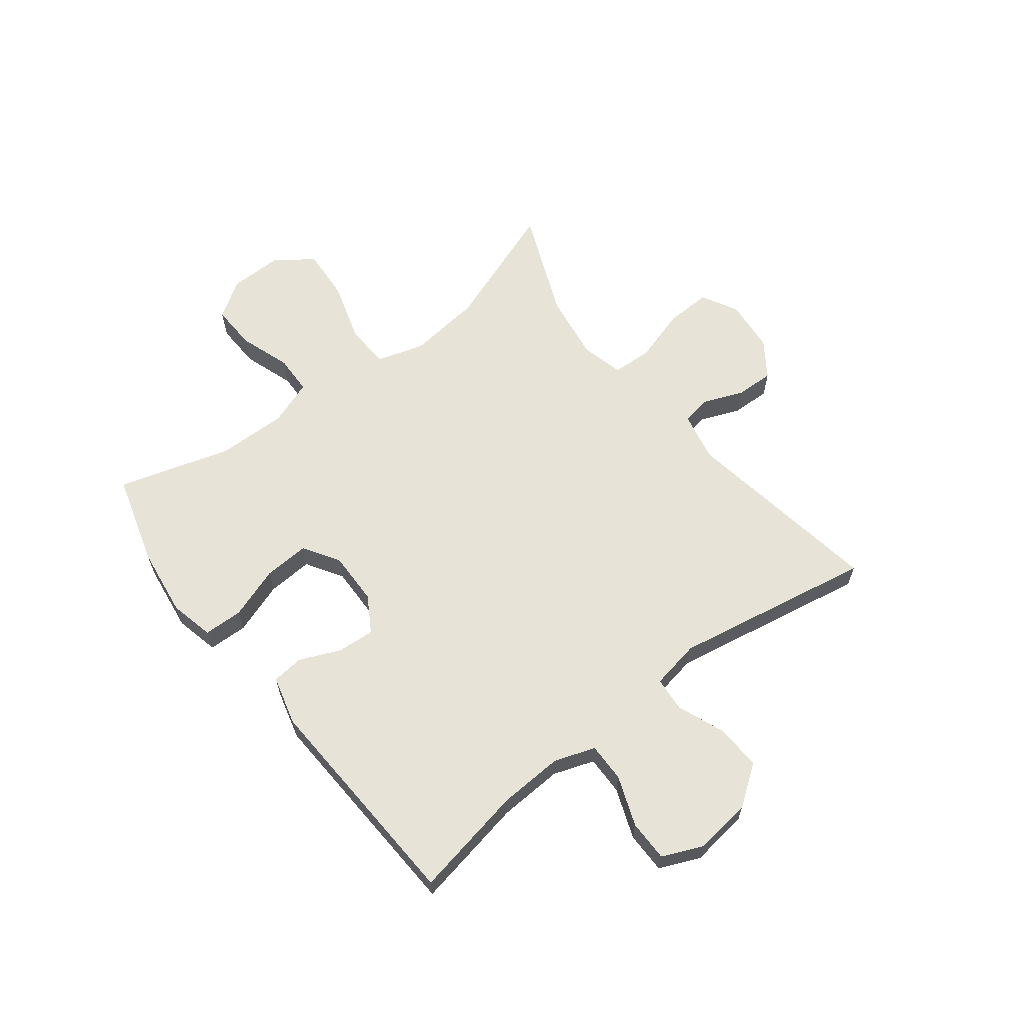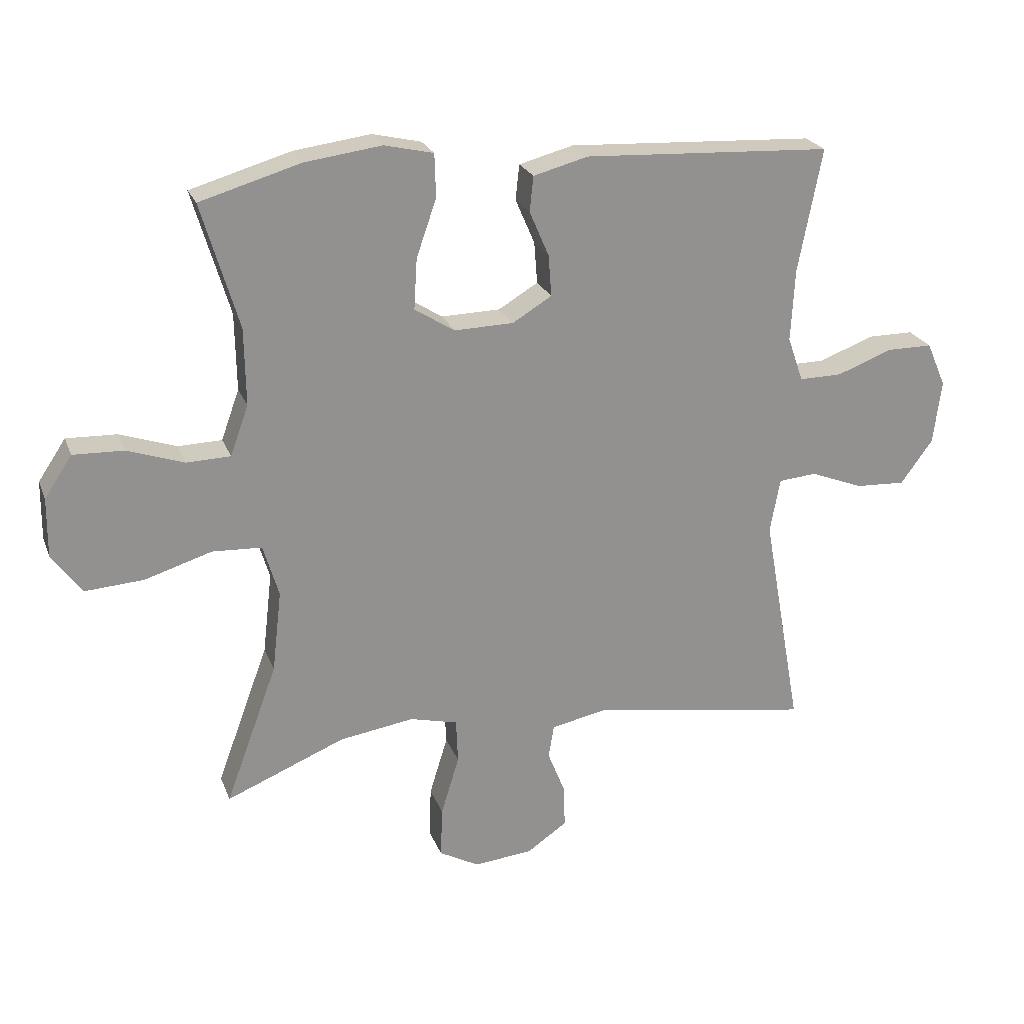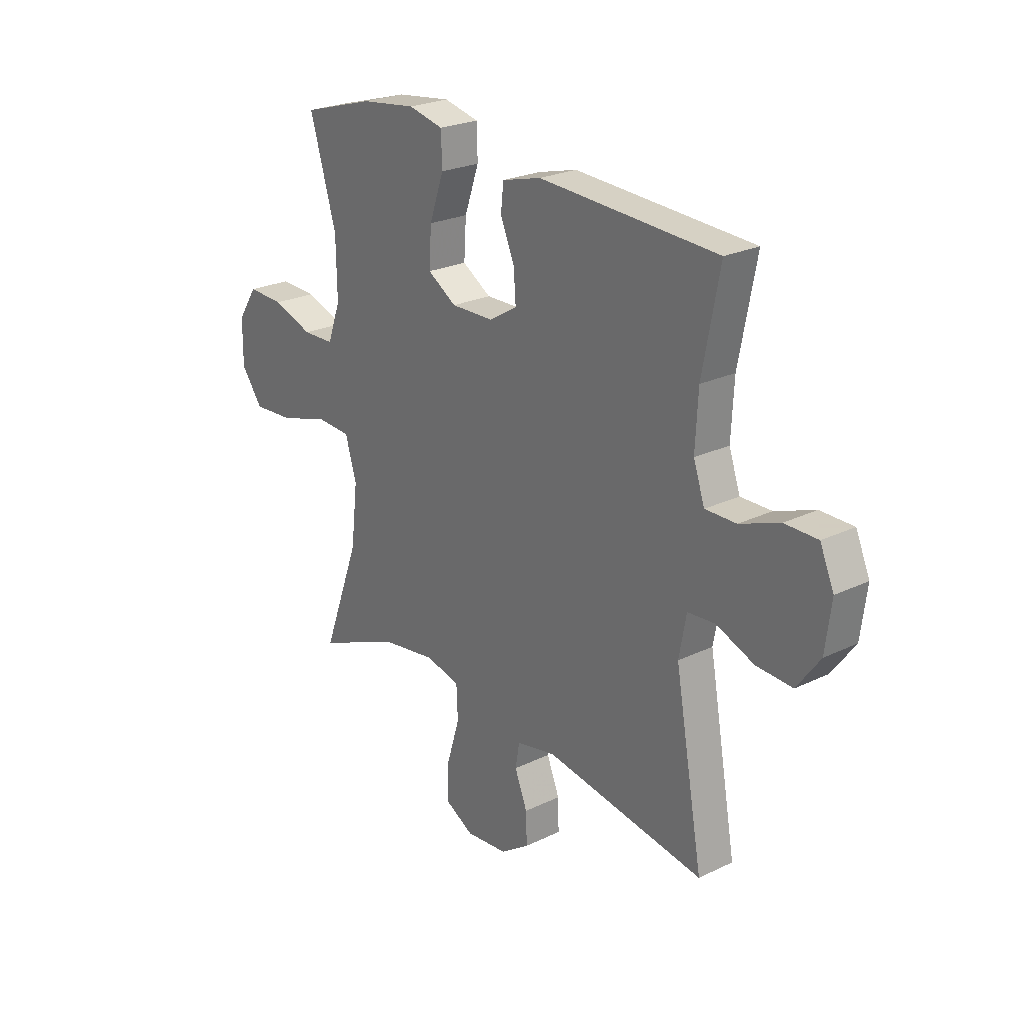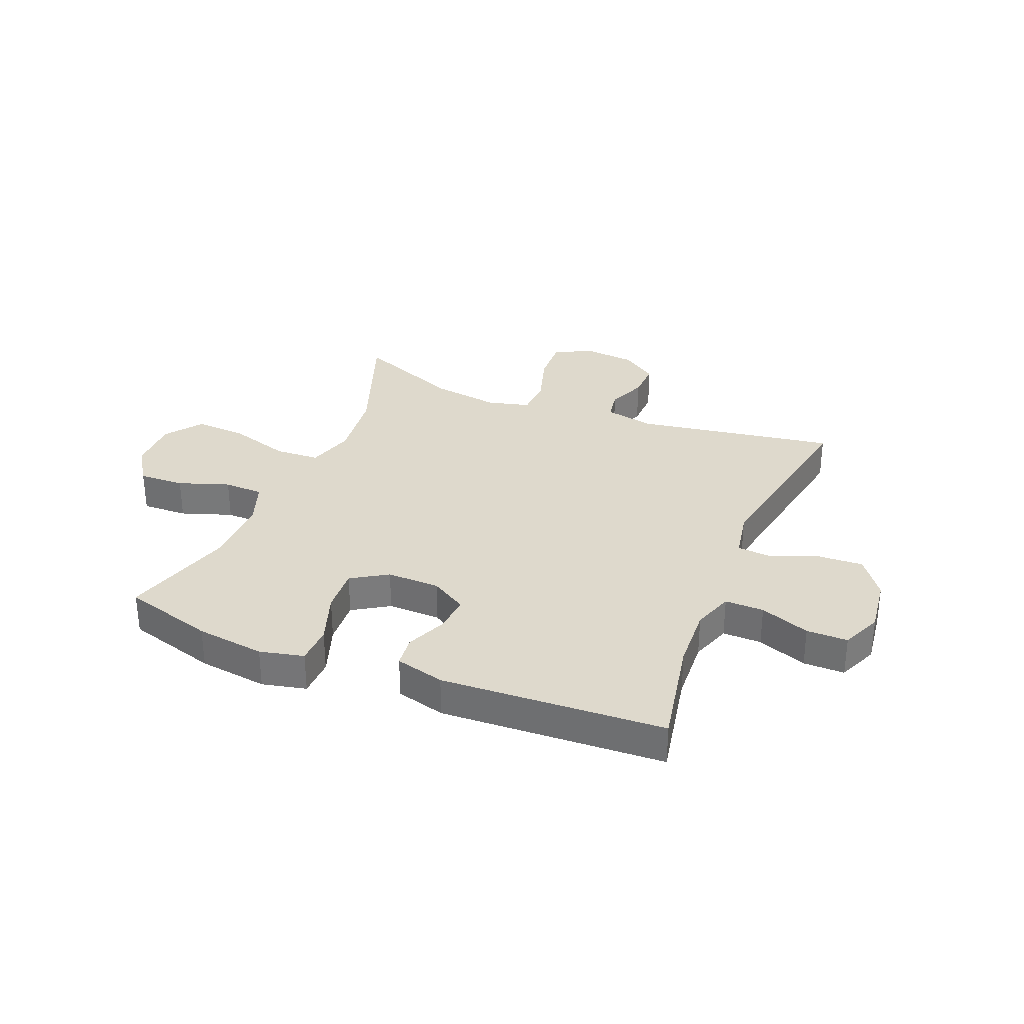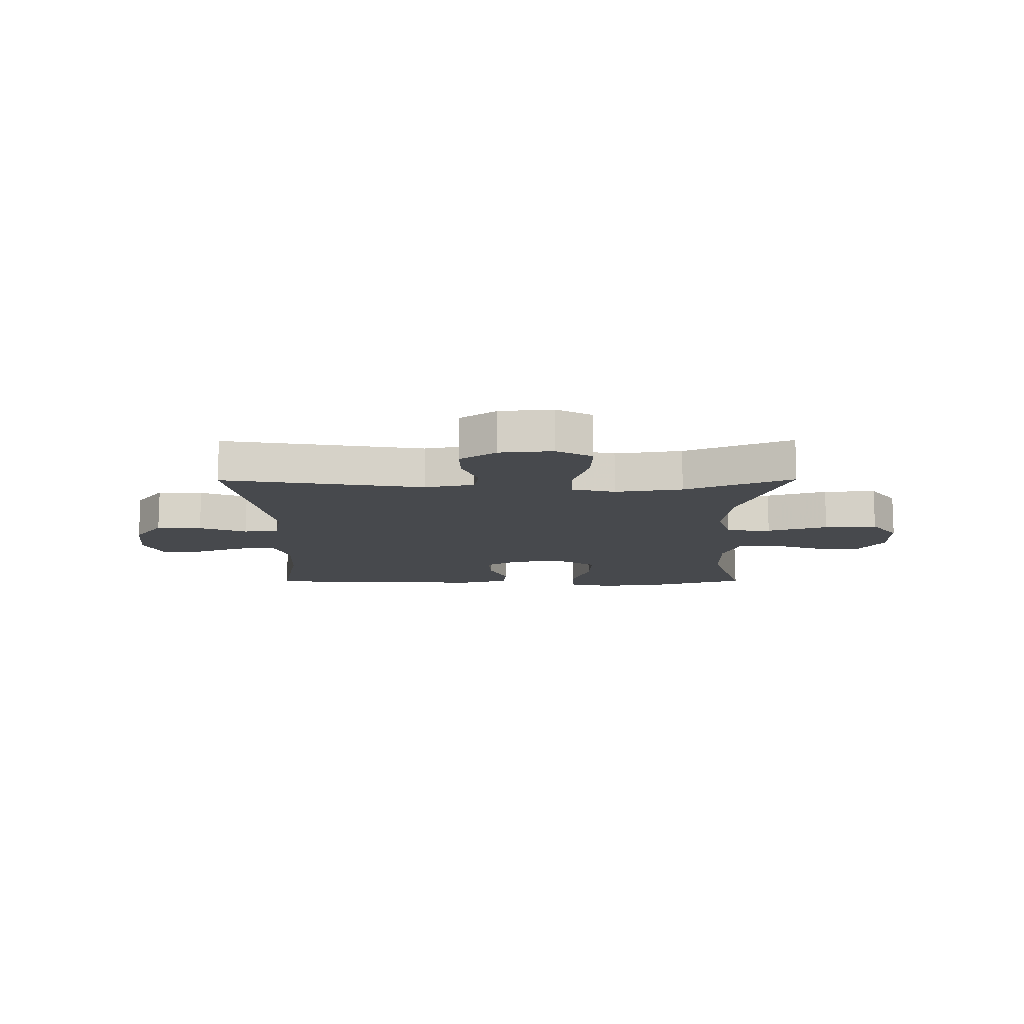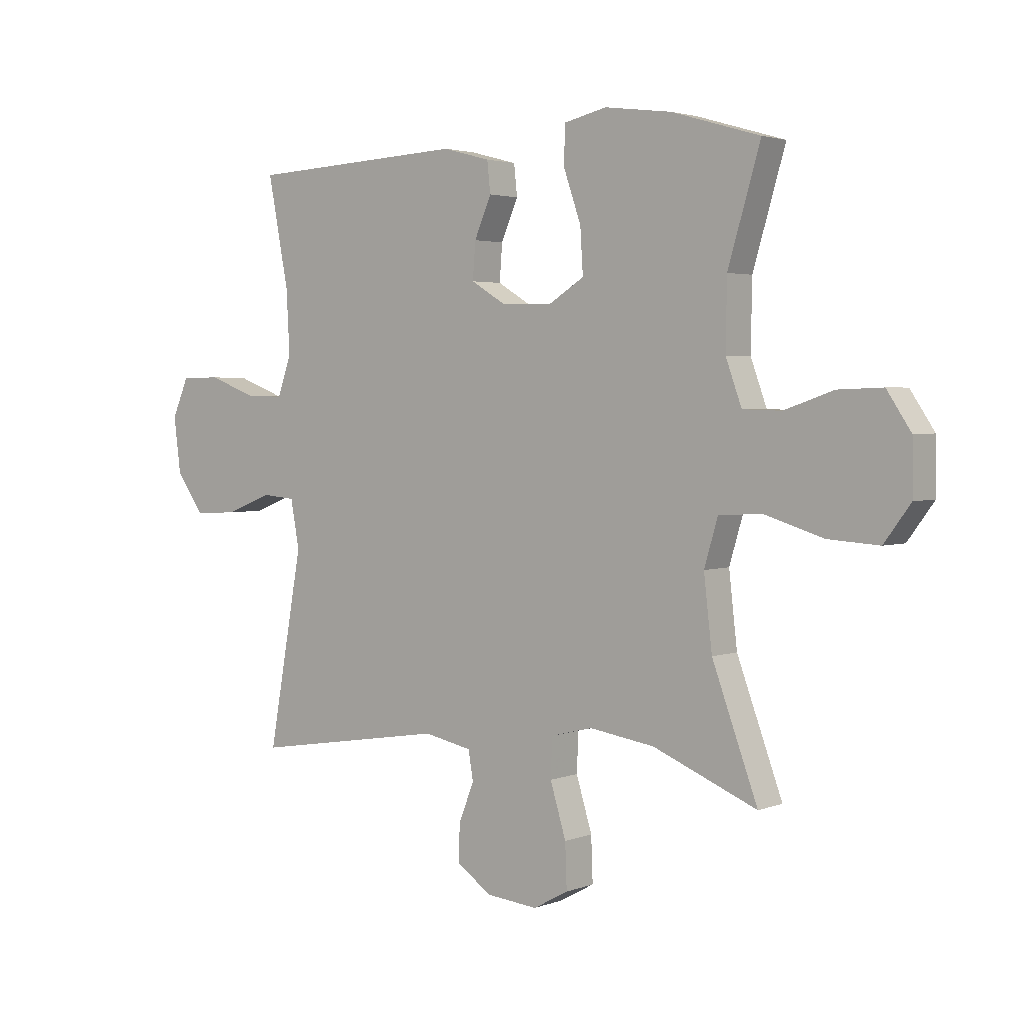
<metadata>
{"format":"obj","ext":"obj","renderer":"f3d","projection":"perspective","resolution":1024,"background":"white","views":[{"elev":62.7,"azim":52.3,"up":"+Y"},{"elev":23.5,"azim":-17.8,"up":"+Z"},{"elev":24.3,"azim":51.5,"up":"+Z"},{"elev":32.0,"azim":22.1,"up":"+Y"},{"elev":-12.1,"azim":-179.6,"up":"+Y"},{"elev":2.9,"azim":-141.9,"up":"+Z"}]}
</metadata>
<code>
v -0.5 0.07 -0.5
v -0.417 0.07 -0.275
v -0.402 0.07 -0.145
v -0.427 0.07 -0.061
v -0.506 0.07 -0.057
v -0.613 0.07 -0.09
v -0.706 0.07 -0.096
v -0.754 0.07 -0.031
v -0.753 0.07 0.064
v -0.709 0.07 0.13
v -0.628 0.07 0.127
v -0.538 0.07 0.096
v -0.468 0.07 0.098
v -0.439 0.07 0.178
v -0.441 0.07 0.301
v -0.5 0.07 0.5
v -0.339 0.07 0.547
v -0.217 0.07 0.563
v -0.139 0.07 0.545
v -0.137 0.07 0.476
v -0.169 0.07 0.384
v -0.174 0.07 0.303
v -0.11 0.07 0.263
v -0.016 0.07 0.265
v 0.047 0.07 0.303
v 0.042 0.07 0.369
v 0.011 0.07 0.441
v 0.017 0.07 0.497
v 0.104 0.07 0.52
v 0.5 0.07 0.5
v 0.462 0.07 0.302
v 0.456 0.07 0.188
v 0.481 0.07 0.116
v 0.55 0.07 0.117
v 0.638 0.07 0.15
v 0.711 0.07 0.15
v 0.742 0.07 0.079
v 0.729 0.07 -0.023
v 0.678 0.07 -0.093
v 0.598 0.07 -0.089
v 0.514 0.07 -0.056
v 0.453 0.07 -0.061
v 0.437 0.07 -0.148
v 0.5 0.07 -0.5
v 0.145 0.07 -0.443
v 0.057 0.07 -0.461
v 0.048 0.07 -0.514
v 0.076 0.07 -0.584
v 0.078 0.07 -0.652
v 0.014 0.07 -0.696
v -0.08 0.07 -0.705
v -0.144 0.07 -0.67
v -0.141 0.07 -0.589
v -0.112 0.07 -0.494
v -0.115 0.07 -0.423
v -0.191 0.07 -0.404
v -0.31 0.07 -0.422
v -0.5 0 -0.5
v -0.417 0 -0.275
v -0.402 0 -0.145
v -0.427 0 -0.061
v -0.506 0 -0.057
v -0.613 0 -0.09
v -0.706 0 -0.096
v -0.754 0 -0.031
v -0.753 0 0.064
v -0.709 0 0.13
v -0.628 0 0.127
v -0.538 0 0.096
v -0.468 0 0.098
v -0.439 0 0.178
v -0.441 0 0.301
v -0.5 0 0.5
v -0.339 0 0.547
v -0.217 0 0.563
v -0.139 0 0.545
v -0.137 0 0.476
v -0.169 0 0.384
v -0.174 0 0.303
v -0.11 0 0.263
v -0.016 0 0.265
v 0.047 0 0.303
v 0.042 0 0.369
v 0.011 0 0.441
v 0.017 0 0.497
v 0.104 0 0.52
v 0.5 0 0.5
v 0.462 0 0.302
v 0.456 0 0.188
v 0.481 0 0.116
v 0.55 0 0.117
v 0.638 0 0.15
v 0.711 0 0.15
v 0.742 0 0.079
v 0.729 0 -0.023
v 0.678 0 -0.093
v 0.598 0 -0.089
v 0.514 0 -0.056
v 0.453 0 -0.061
v 0.437 0 -0.148
v 0.5 0 -0.5
v 0.145 0 -0.443
v 0.057 0 -0.461
v 0.048 0 -0.514
v 0.076 0 -0.584
v 0.078 0 -0.652
v 0.014 0 -0.696
v -0.08 0 -0.705
v -0.144 0 -0.67
v -0.141 0 -0.589
v -0.112 0 -0.494
v -0.115 0 -0.423
v -0.191 0 -0.404
v -0.31 0 -0.422
f 51 52 53 54
f 51 54 55
f 50 51 55
f 47 48 49 50
f 46 47 50 55
f 45 46 55 56
f 43 44 45
f 42 43 45 56
f 38 39 40 41
f 38 41 42
f 37 38 42
f 34 35 36 37
f 33 34 37 42
f 32 33 42 56
f 28 29 30 31
f 26 27 28 31
f 25 26 31 32
f 24 25 32 56
f 18 19 20 21
f 18 21 22
f 15 16 17 18
f 14 15 18 22
f 13 14 22 23
f 9 10 11 12
f 9 12 13
f 8 9 13
f 5 6 7 8
f 4 5 8 13
f 3 4 13 23
f 57 1 2
f 23 24 56 57
f 2 3 23 57
f 111 110 109 108
f 112 111 108
f 112 108 107
f 107 106 105 104
f 112 107 104 103
f 113 112 103 102
f 102 101 100
f 113 102 100 99
f 98 97 96 95
f 99 98 95
f 99 95 94
f 94 93 92 91
f 99 94 91 90
f 113 99 90 89
f 88 87 86 85
f 88 85 84 83
f 89 88 83 82
f 113 89 82 81
f 78 77 76 75
f 79 78 75
f 75 74 73 72
f 79 75 72 71
f 80 79 71 70
f 69 68 67 66
f 70 69 66
f 70 66 65
f 65 64 63 62
f 70 65 62 61
f 80 70 61 60
f 59 58 114
f 114 113 81 80
f 114 80 60 59
f 1 58 59 2
f 2 59 60 3
f 3 60 61 4
f 4 61 62 5
f 5 62 63 6
f 6 63 64 7
f 7 64 65 8
f 8 65 66 9
f 9 66 67 10
f 10 67 68 11
f 11 68 69 12
f 12 69 70 13
f 13 70 71 14
f 14 71 72 15
f 15 72 73 16
f 16 73 74 17
f 17 74 75 18
f 18 75 76 19
f 19 76 77 20
f 20 77 78 21
f 21 78 79 22
f 22 79 80 23
f 23 80 81 24
f 24 81 82 25
f 25 82 83 26
f 26 83 84 27
f 27 84 85 28
f 28 85 86 29
f 29 86 87 30
f 30 87 88 31
f 31 88 89 32
f 32 89 90 33
f 33 90 91 34
f 34 91 92 35
f 35 92 93 36
f 36 93 94 37
f 37 94 95 38
f 38 95 96 39
f 39 96 97 40
f 40 97 98 41
f 41 98 99 42
f 42 99 100 43
f 43 100 101 44
f 44 101 102 45
f 45 102 103 46
f 46 103 104 47
f 47 104 105 48
f 48 105 106 49
f 49 106 107 50
f 50 107 108 51
f 51 108 109 52
f 52 109 110 53
f 53 110 111 54
f 54 111 112 55
f 55 112 113 56
f 56 113 114 57
f 57 114 58 1

</code>
